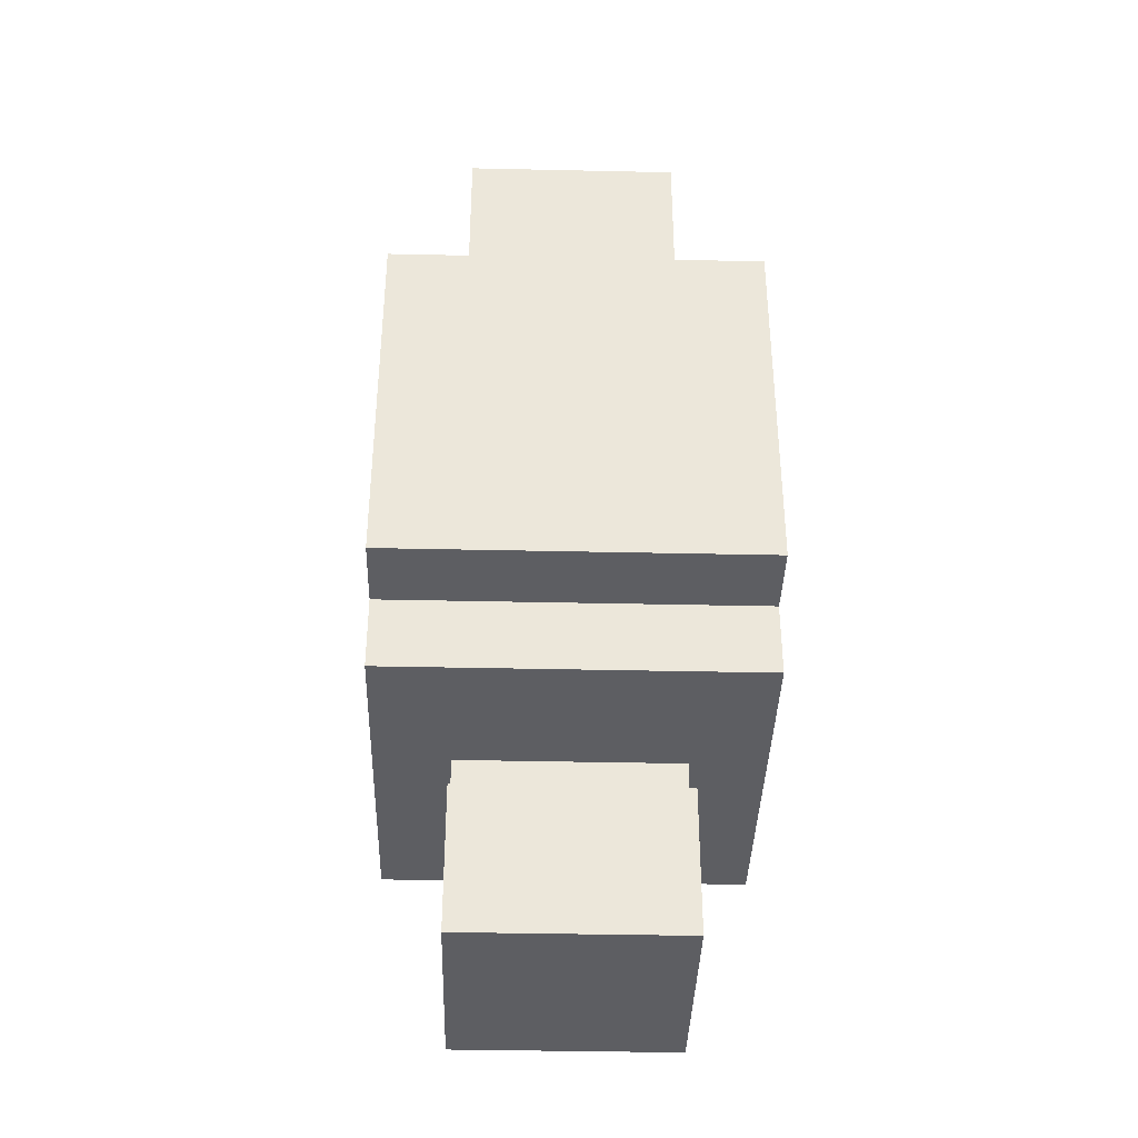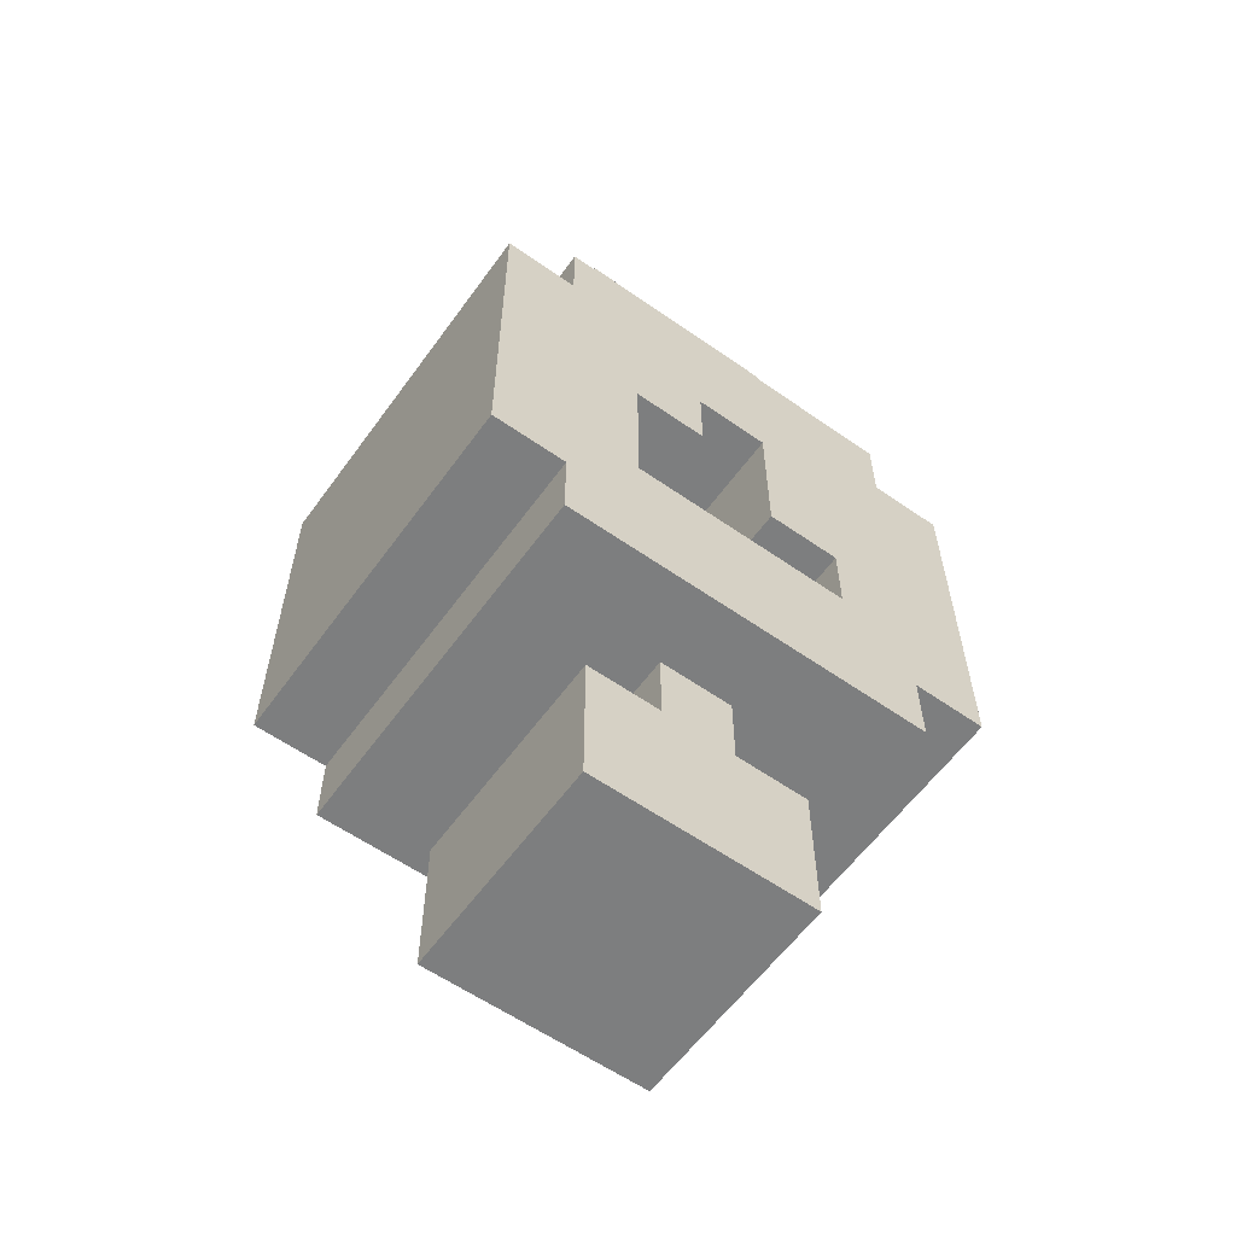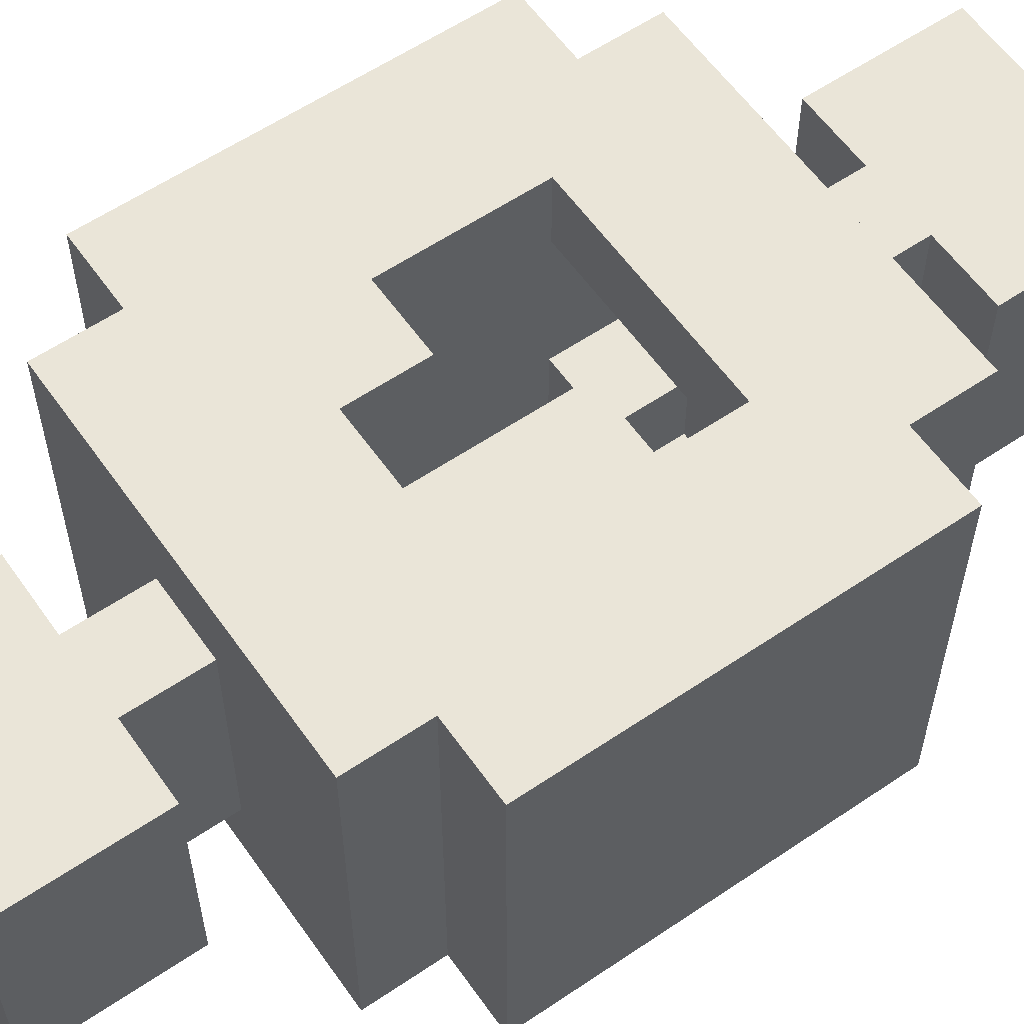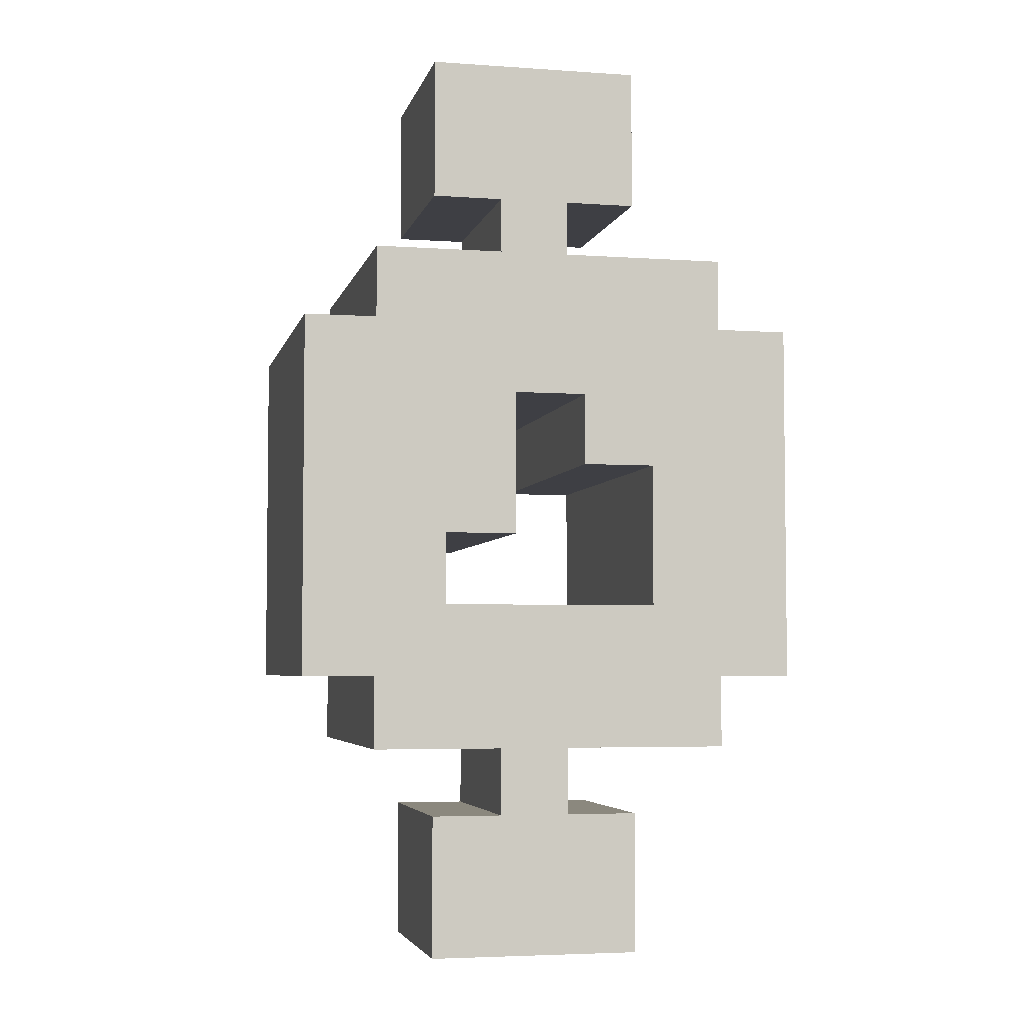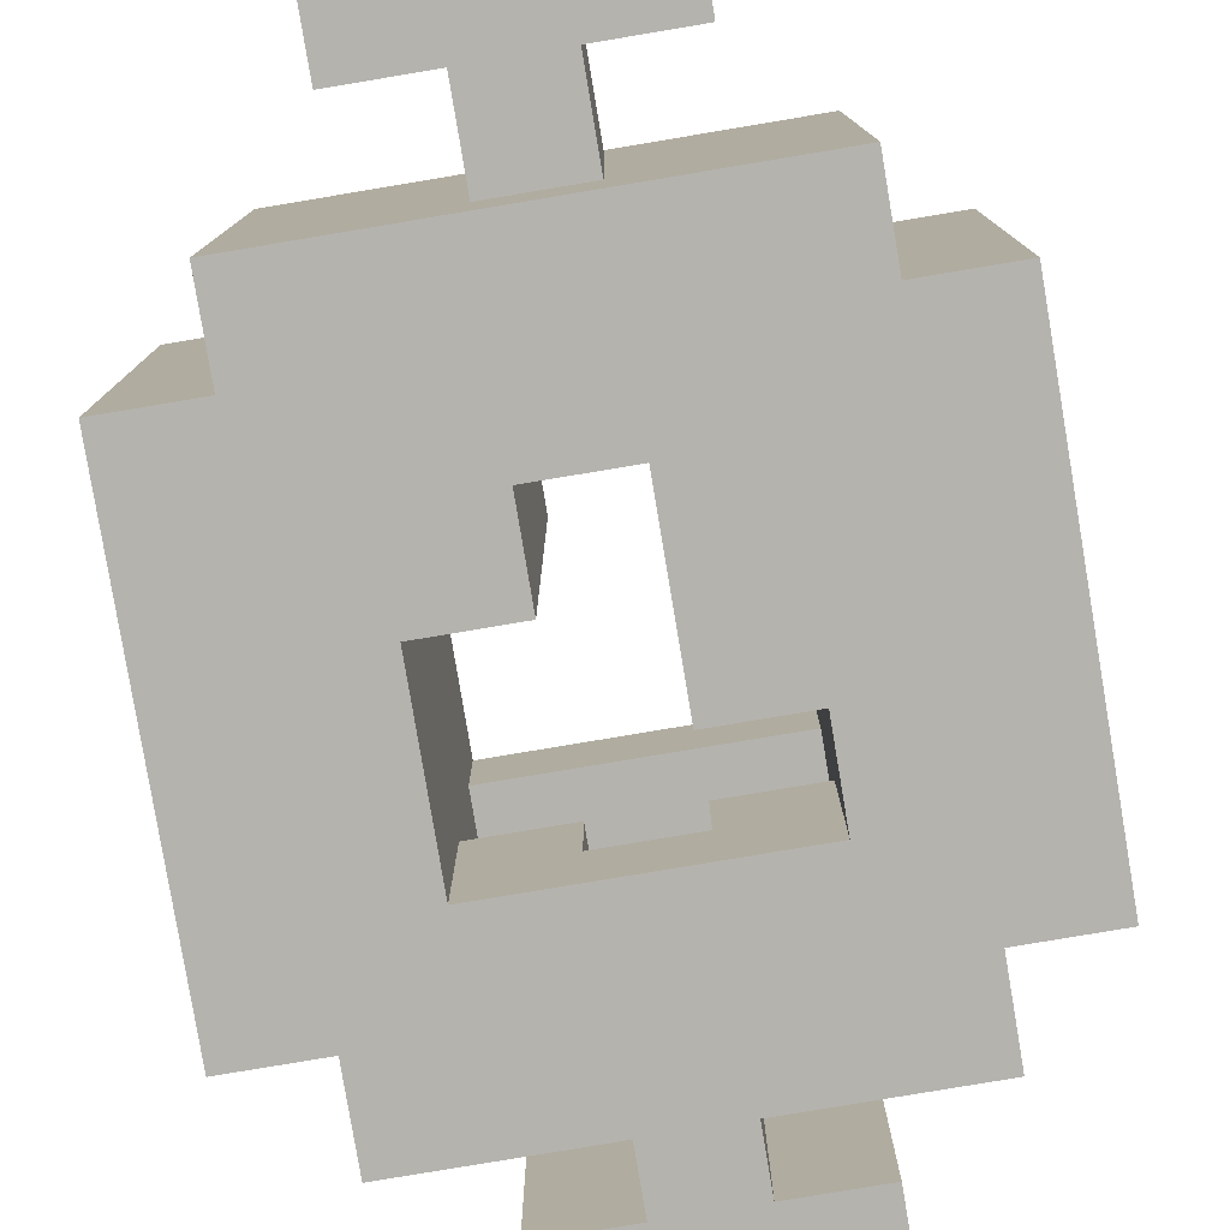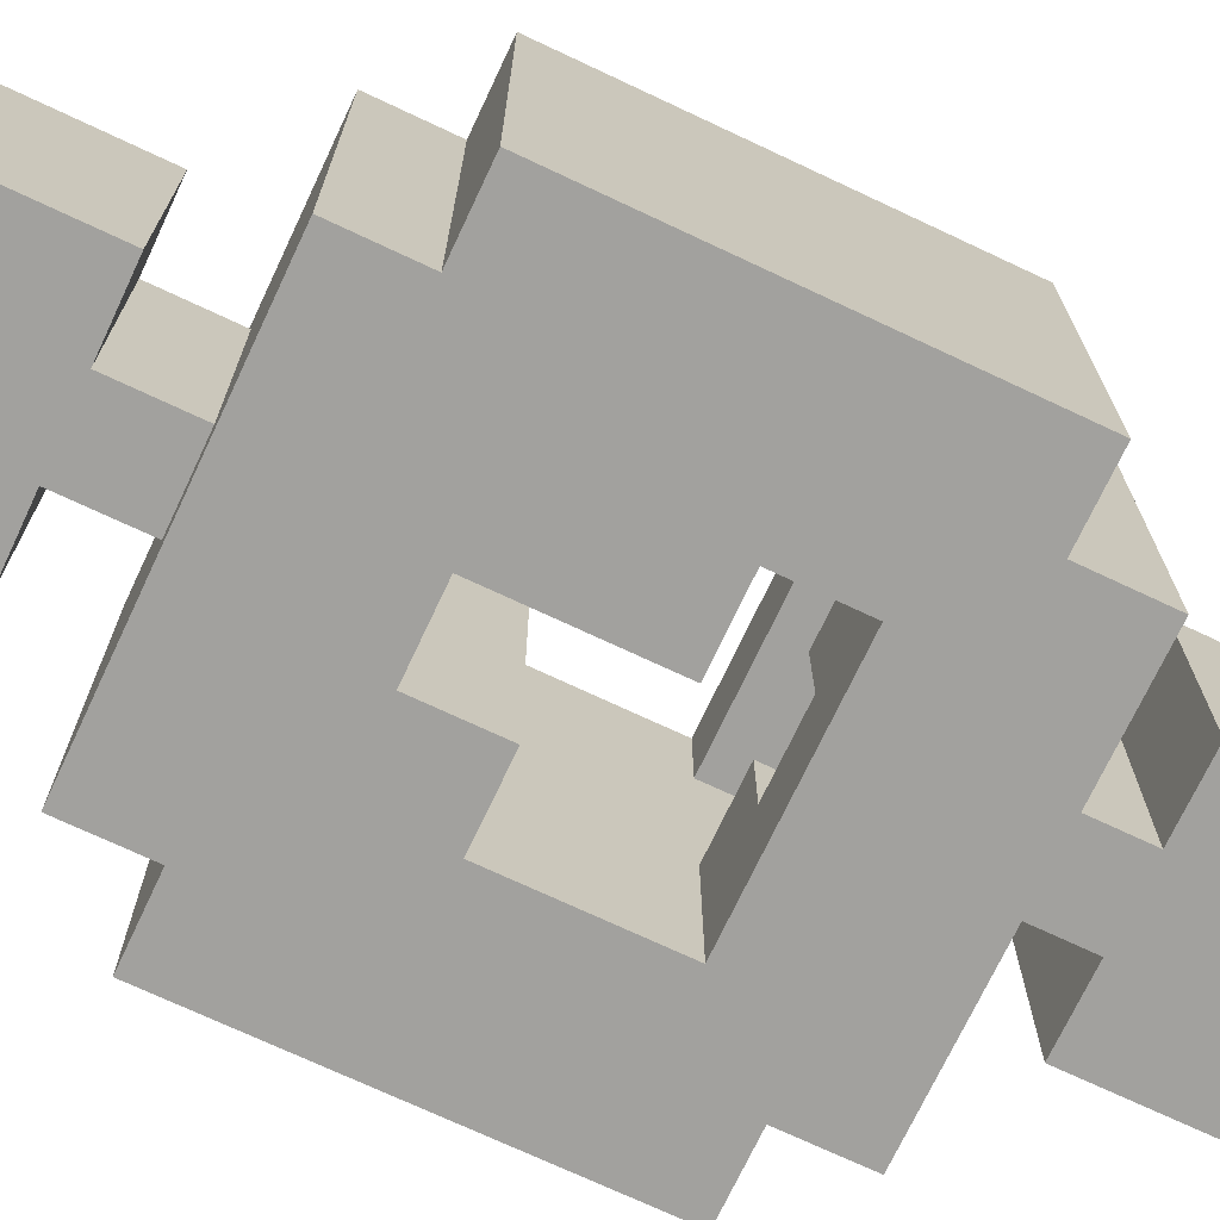
<metadata>
{"format":"obj","ext":"obj","renderer":"f3d","projection":"perspective","resolution":1024,"background":"white","views":[{"elev":-38.3,"azim":-91.6,"up":"+Z"},{"elev":-59.3,"azim":-35.7,"up":"+Z"},{"elev":58.9,"azim":55.1,"up":"+Y"},{"elev":-4.5,"azim":167.3,"up":"+Z"},{"elev":-79.9,"azim":9.5,"up":"+Y"},{"elev":-72.1,"azim":64.8,"up":"+Y"}]}
</metadata>
<code>
o
v -0.3 0 -0.3
v -0.3 0.5 -0.3
v -0.3 0 0.2
v -0.3 0.5 0.2
v -0.2 0 -0.4
v -0.2 0.5 -0.4
v -0.2 0 -0.3
v -0.2 0.5 -0.3
v -0.2 0 0.2
v -0.2 0.5 0.2
v -0.2 0 0.3
v -0.2 0.5 0.3
v -0.1 0.1 -0.7
v -0.1 0.4 -0.7
v -0.1 0.1 -0.5
v -0.1 0.4 -0.5
v -0.1 0.1 0.4
v -0.1 0.4 0.4
v -0.1 0.1 0.6
v -0.1 0.4 0.6
v -2.98e-08 0.1 -0.5
v -2.98e-08 0.4 -0.5
v -2.98e-08 0.1 -0.4
v -2.98e-08 0.4 -0.4
v -2.98e-08 0.1 0.3
v -2.98e-08 0.4 0.3
v -2.98e-08 0.1 0.4
v -2.98e-08 0.4 0.4
v 0.1 0.1 -0.3
v 0.1 0.2 -0.3
v 0.1 0.1 -0.2
v 0.1 0.2 -0.2
v 0.1 0 -0.1
v 0.1 0.5 -0.1
v 0.1 0 0.1
v 0.1 0.5 0.1
v 0.2 0.2 -0.3
v 0.2 0.4 -0.3
v 0.2 0 -0.2
v 0.2 0.2 -0.2
v 0.2 0.4 -0.2
v 0.2 0.5 -0.2
v 0.2 0 -0.1
v 0.2 0.5 -0.1
v -0.1 0.2 -0.3
v -0.1 0.4 -0.3
v -0.1 0 -0.2
v -0.1 0.2 -0.2
v -0.1 0.4 -0.2
v -0.1 0.5 -0.2
v -0.1 0 0
v -0.1 0.5 0
v -2.98e-08 0.1 -0.3
v -2.98e-08 0.2 -0.3
v -2.98e-08 0.1 -0.2
v -2.98e-08 0.2 -0.2
v -2.98e-08 0 0
v -2.98e-08 0.5 0
v -2.98e-08 0 0.1
v -2.98e-08 0.5 0.1
v 0.1 0.1 -0.5
v 0.1 0.4 -0.5
v 0.1 0.1 -0.4
v 0.1 0.4 -0.4
v 0.1 0.1 0.3
v 0.1 0.4 0.3
v 0.1 0.1 0.4
v 0.1 0.4 0.4
v 0.2 0.1 -0.7
v 0.2 0.4 -0.7
v 0.2 0.1 -0.5
v 0.2 0.4 -0.5
v 0.2 0.1 0.4
v 0.2 0.4 0.4
v 0.2 0.1 0.6
v 0.2 0.4 0.6
v 0.3 0 -0.4
v 0.3 0.5 -0.4
v 0.3 0 -0.3
v 0.3 0.5 -0.3
v 0.3 0 0.2
v 0.3 0.5 0.2
v 0.3 0 0.3
v 0.3 0.5 0.3
v 0.4 0 -0.3
v 0.4 0.5 -0.3
v 0.4 0 0.2
v 0.4 0.5 0.2
v -0.3 0 -0.3
v -0.3 0 0.2
v -0.2 0 -0.4
v -0.2 0 -0.3
v -0.2 0 0.2
v -0.2 0 0.3
v -0.1 0 -0.2
v -0.1 0 0
v -2.98e-08 0 0
v -2.98e-08 0 0.1
v 0.1 0 -0.1
v 0.1 0 0.1
v 0.2 0 -0.2
v 0.2 0 -0.1
v 0.3 0 -0.4
v 0.3 0 -0.3
v 0.3 0 0.2
v 0.3 0 0.3
v 0.4 0 -0.3
v 0.4 0 0.2
v -0.1 0.1 -0.7
v -0.1 0.1 -0.5
v -0.1 0.1 0.4
v -0.1 0.1 0.6
v -2.98e-08 0.1 -0.5
v -2.98e-08 0.1 -0.4
v -2.98e-08 0.1 0.3
v -2.98e-08 0.1 0.4
v 0.1 0.1 -0.5
v 0.1 0.1 -0.4
v 0.1 0.1 0.3
v 0.1 0.1 0.4
v 0.2 0.1 -0.7
v 0.2 0.1 -0.5
v 0.2 0.1 0.4
v 0.2 0.1 0.6
v -0.1 0.4 -0.3
v -0.1 0.4 -0.2
v 0.2 0.4 -0.3
v 0.2 0.4 -0.2
v -2.98e-08 0.1 -0.3
v -2.98e-08 0.1 -0.2
v 0.1 0.1 -0.3
v 0.1 0.1 -0.2
v -0.1 0.2 -0.3
v -0.1 0.2 -0.2
v -2.98e-08 0.2 -0.3
v -2.98e-08 0.2 -0.2
v 0.1 0.2 -0.3
v 0.1 0.2 -0.2
v 0.2 0.2 -0.3
v 0.2 0.2 -0.2
v -0.1 0.4 -0.7
v -0.1 0.4 -0.5
v -0.1 0.4 0.4
v -0.1 0.4 0.6
v -2.98e-08 0.4 -0.5
v -2.98e-08 0.4 -0.4
v -2.98e-08 0.4 0.3
v -2.98e-08 0.4 0.4
v 0.1 0.4 -0.5
v 0.1 0.4 -0.4
v 0.1 0.4 0.3
v 0.1 0.4 0.4
v 0.2 0.4 -0.7
v 0.2 0.4 -0.5
v 0.2 0.4 0.4
v 0.2 0.4 0.6
v -0.3 0.5 -0.3
v -0.3 0.5 0.2
v -0.2 0.5 -0.4
v -0.2 0.5 -0.3
v -0.2 0.5 0.2
v -0.2 0.5 0.3
v -0.1 0.5 -0.2
v -0.1 0.5 0
v -2.98e-08 0.5 0
v -2.98e-08 0.5 0.1
v 0.1 0.5 -0.1
v 0.1 0.5 0.1
v 0.2 0.5 -0.2
v 0.2 0.5 -0.1
v 0.3 0.5 -0.4
v 0.3 0.5 -0.3
v 0.3 0.5 0.2
v 0.3 0.5 0.3
v 0.4 0.5 -0.3
v 0.4 0.5 0.2
v -0.1 0.1 -0.7
v 0.2 0.1 -0.7
v -0.1 0.4 -0.7
v 0.2 0.4 -0.7
v -0.2 0 -0.4
v 0.3 0 -0.4
v -2.98e-08 0.1 -0.4
v 0.1 0.1 -0.4
v -2.98e-08 0.4 -0.4
v 0.1 0.4 -0.4
v -0.2 0.5 -0.4
v 0.3 0.5 -0.4
v -0.3 0 -0.3
v -0.2 0 -0.3
v 0.3 0 -0.3
v 0.4 0 -0.3
v -0.3 0.5 -0.3
v -0.2 0.5 -0.3
v 0.3 0.5 -0.3
v 0.4 0.5 -0.3
v 0.1 0 -0.1
v 0.2 0 -0.1
v 0.1 0.5 -0.1
v 0.2 0.5 -0.1
v -0.1 0 0
v -2.98e-08 0 0
v -0.1 0.5 0
v -2.98e-08 0.5 0
v -2.98e-08 0 0.1
v 0.1 0 0.1
v -2.98e-08 0.5 0.1
v 0.1 0.5 0.1
v -0.1 0.1 0.4
v -2.98e-08 0.1 0.4
v 0.1 0.1 0.4
v 0.2 0.1 0.4
v -0.1 0.4 0.4
v -2.98e-08 0.4 0.4
v 0.1 0.4 0.4
v 0.2 0.4 0.4
v -0.1 0.1 -0.5
v -2.98e-08 0.1 -0.5
v 0.1 0.1 -0.5
v 0.2 0.1 -0.5
v -0.1 0.4 -0.5
v -2.98e-08 0.4 -0.5
v 0.1 0.4 -0.5
v 0.2 0.4 -0.5
v -2.98e-08 0.1 -0.3
v 0.1 0.1 -0.3
v -0.1 0.2 -0.3
v -2.98e-08 0.2 -0.3
v 0.1 0.2 -0.3
v 0.2 0.2 -0.3
v -0.1 0.4 -0.3
v 0.2 0.4 -0.3
v -0.1 0 -0.2
v 0.2 0 -0.2
v -2.98e-08 0.1 -0.2
v 0.1 0.1 -0.2
v -0.1 0.2 -0.2
v -2.98e-08 0.2 -0.2
v 0.1 0.2 -0.2
v 0.2 0.2 -0.2
v -0.1 0.4 -0.2
v 0.2 0.4 -0.2
v -0.1 0.5 -0.2
v 0.2 0.5 -0.2
v -0.3 0 0.2
v -0.2 0 0.2
v 0.3 0 0.2
v 0.4 0 0.2
v -0.3 0.5 0.2
v -0.2 0.5 0.2
v 0.3 0.5 0.2
v 0.4 0.5 0.2
v -0.2 0 0.3
v 0.3 0 0.3
v -0.1 0.1 0.3
v -2.98e-08 0.1 0.3
v 0.1 0.1 0.3
v 0.2 0.1 0.3
v -0.1 0.4 0.3
v -2.98e-08 0.4 0.3
v 0.1 0.4 0.3
v 0.2 0.4 0.3
v -0.2 0.5 0.3
v 0.3 0.5 0.3
v -0.1 0.1 0.6
v 0.2 0.1 0.6
v -0.1 0.4 0.6
v 0.2 0.4 0.6
f 3 2 1
f 4 2 3
f 7 6 5
f 8 6 7
f 11 10 9
f 12 10 11
f 15 14 13
f 16 14 15
f 19 18 17
f 20 18 19
f 23 22 21
f 24 22 23
f 27 26 25
f 28 26 27
f 31 30 29
f 32 30 31
f 35 34 33
f 36 34 35
f 40 38 37
f 41 38 40
f 43 40 39
f 43 42 41
f 43 41 40
f 44 42 43
f 45 46 48
f 48 46 49
f 47 48 51
f 49 50 51
f 48 49 51
f 51 50 52
f 53 54 55
f 55 54 56
f 57 58 59
f 59 58 60
f 61 62 63
f 63 62 64
f 65 66 67
f 67 66 68
f 69 70 71
f 71 70 72
f 73 74 75
f 75 74 76
f 77 78 79
f 79 78 80
f 81 82 83
f 83 82 84
f 85 86 87
f 87 86 88
f 92 90 89
f 93 90 92
f 95 93 92
f 96 93 95
f 97 93 96
f 98 93 97
f 100 93 98
f 101 95 92
f 102 100 99
f 103 92 91
f 104 102 101
f 104 92 103
f 104 101 92
f 105 94 93
f 105 102 104
f 105 100 102
f 105 93 100
f 106 94 105
f 107 105 104
f 108 105 107
f 113 110 109
f 116 112 111
f 117 114 113
f 117 113 109
f 118 114 117
f 119 116 115
f 120 112 116
f 120 116 119
f 121 117 109
f 122 117 121
f 123 112 120
f 124 112 123
f 127 126 125
f 128 126 127
f 129 130 131
f 131 130 132
f 133 134 135
f 135 134 136
f 137 138 139
f 139 138 140
f 141 142 145
f 143 144 148
f 145 146 149
f 141 145 149
f 149 146 150
f 147 148 151
f 148 144 152
f 151 148 152
f 141 149 153
f 153 149 154
f 152 144 155
f 155 144 156
f 157 158 160
f 160 158 161
f 160 161 163
f 163 161 164
f 164 161 165
f 165 161 166
f 166 161 168
f 160 163 169
f 167 168 170
f 159 160 171
f 169 170 172
f 171 160 172
f 160 169 172
f 161 162 173
f 172 170 173
f 170 168 173
f 168 161 173
f 173 162 174
f 172 173 175
f 175 173 176
f 179 178 177
f 180 178 179
f 183 182 181
f 184 182 183
f 185 183 181
f 186 182 184
f 187 185 181
f 187 186 185
f 188 182 186
f 188 186 187
f 193 190 189
f 194 190 193
f 195 192 191
f 196 192 195
f 199 198 197
f 200 198 199
f 203 202 201
f 204 202 203
f 207 206 205
f 208 206 207
f 213 210 209
f 214 210 213
f 215 212 211
f 216 212 215
f 217 218 221
f 221 218 222
f 219 220 223
f 223 220 224
f 225 226 228
f 228 226 229
f 227 228 231
f 229 230 231
f 228 229 231
f 231 230 232
f 233 234 235
f 235 234 236
f 233 235 237
f 237 235 238
f 236 234 239
f 239 234 240
f 241 242 243
f 243 242 244
f 245 246 249
f 249 246 250
f 247 248 251
f 251 248 252
f 253 254 255
f 255 254 256
f 256 254 257
f 257 254 258
f 253 255 259
f 255 256 259
f 259 256 260
f 257 258 261
f 258 254 262
f 261 258 262
f 260 261 263
f 259 260 263
f 261 262 263
f 253 259 263
f 262 254 264
f 263 262 264
f 265 266 267
f 267 266 268

</code>
